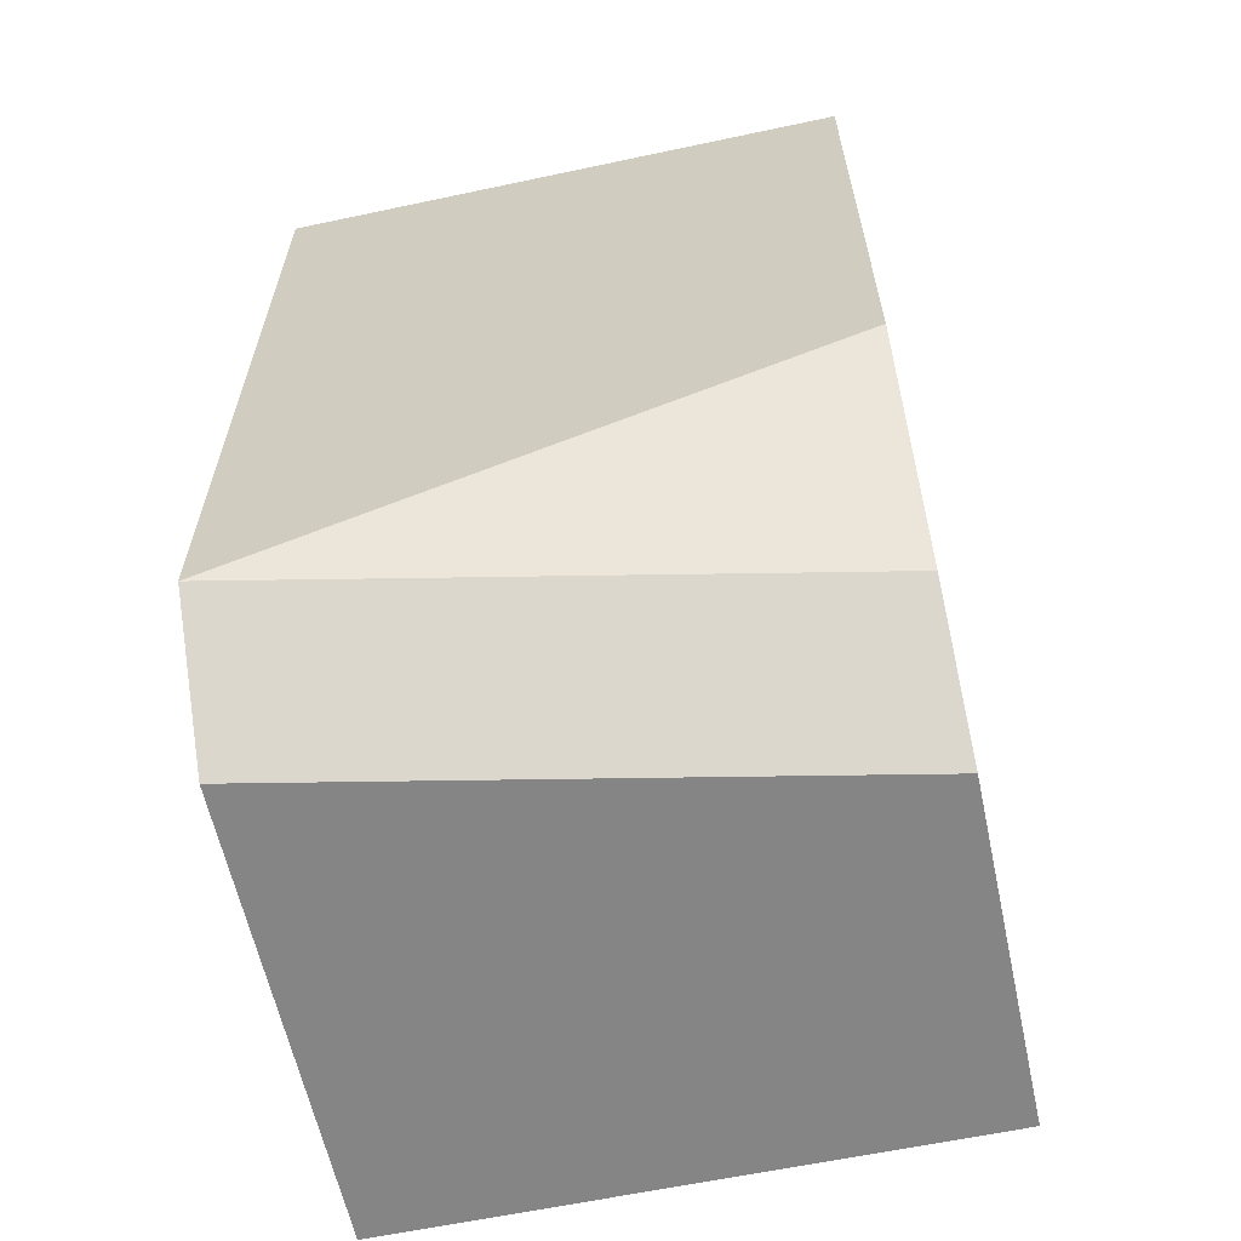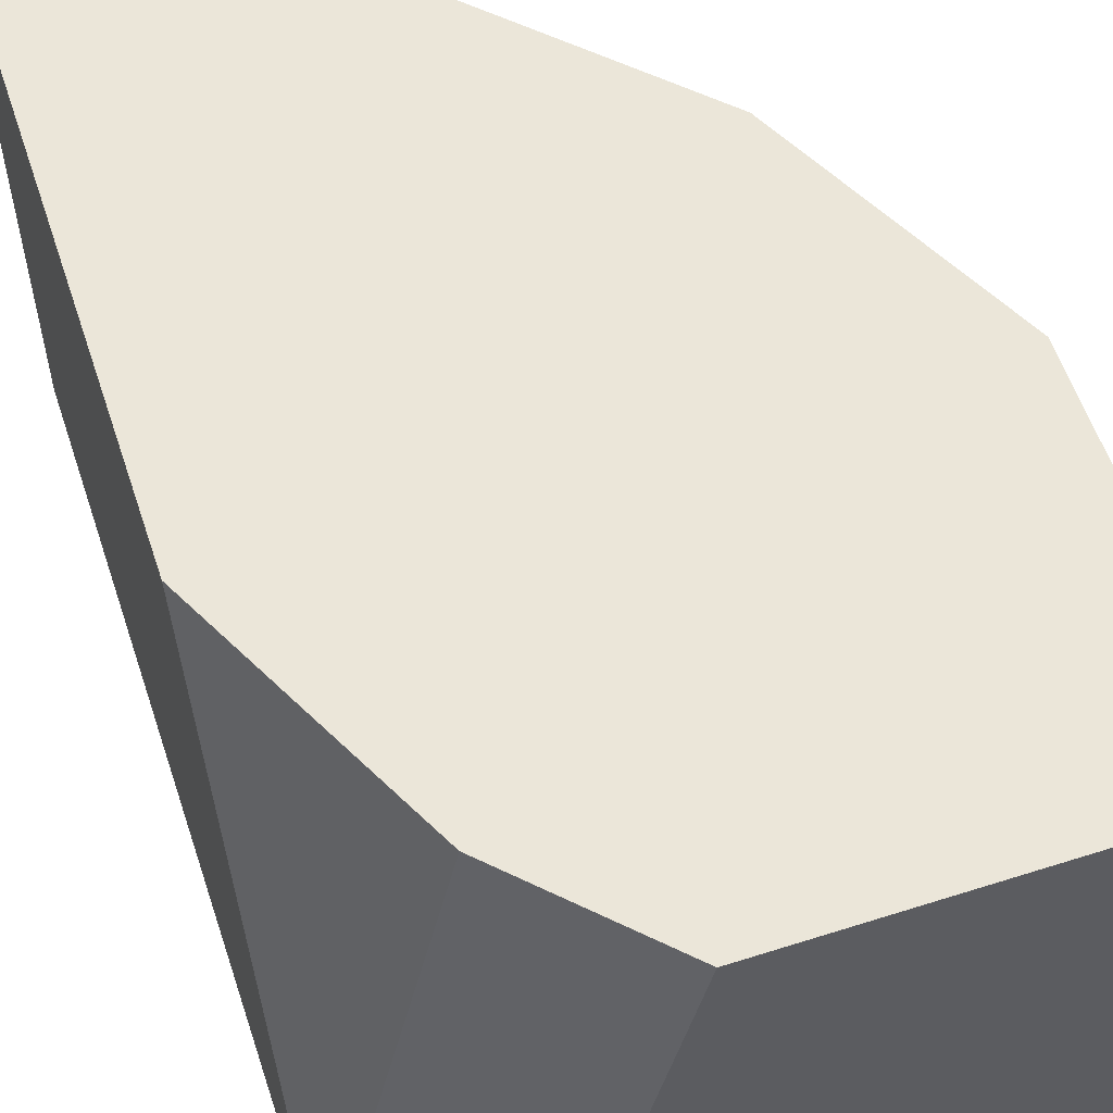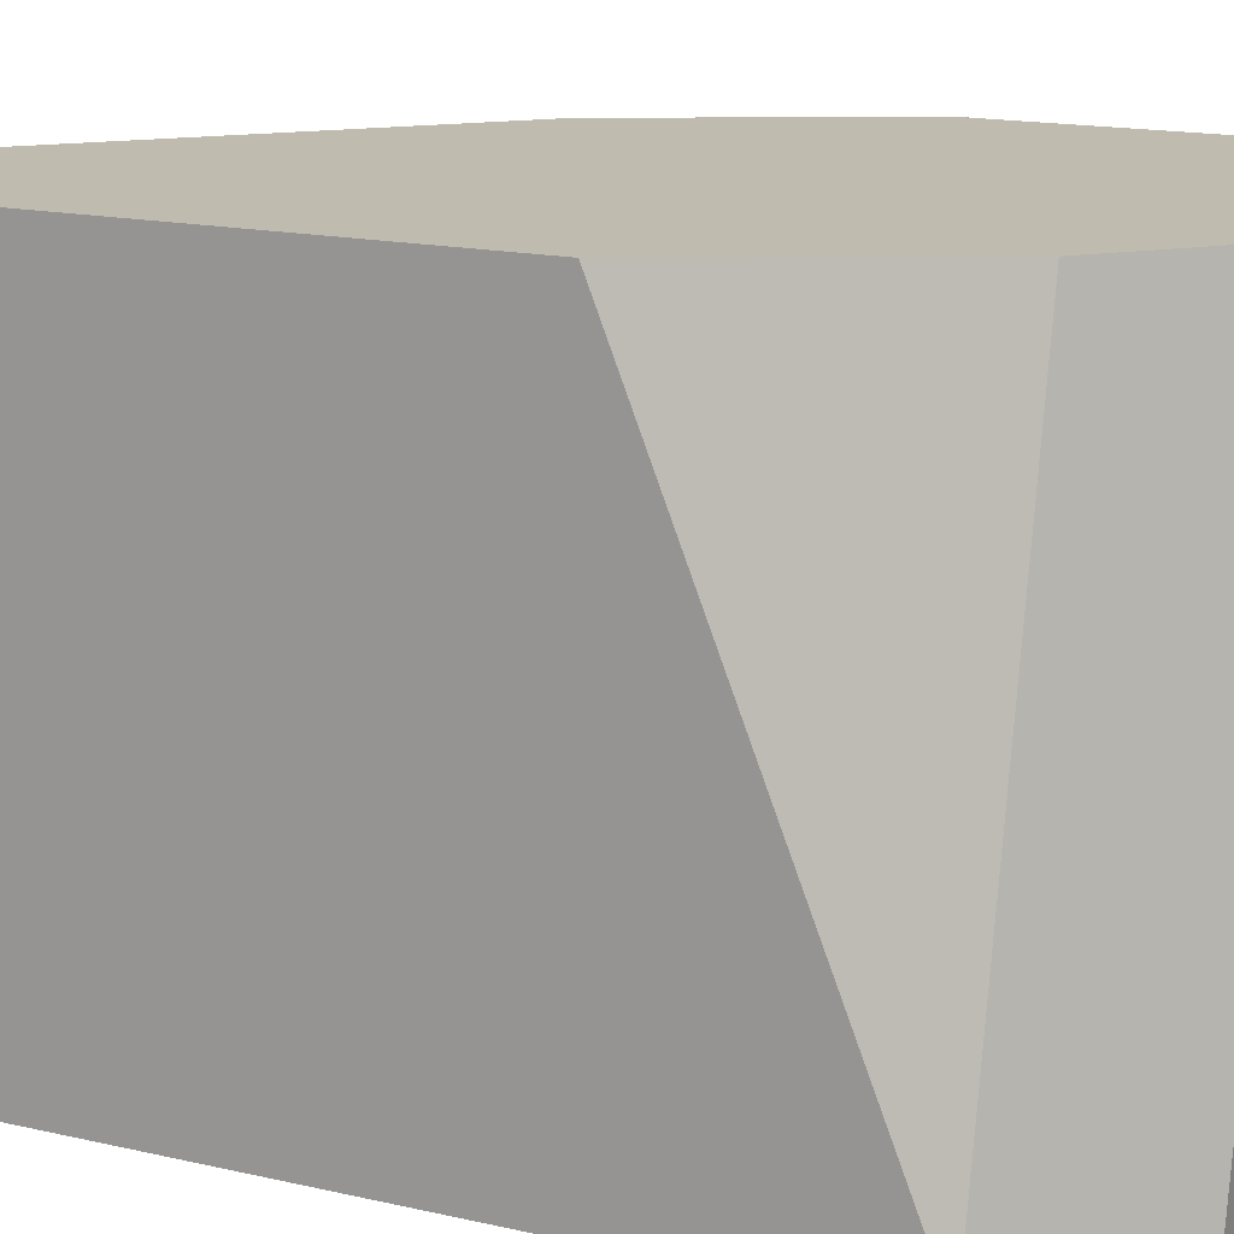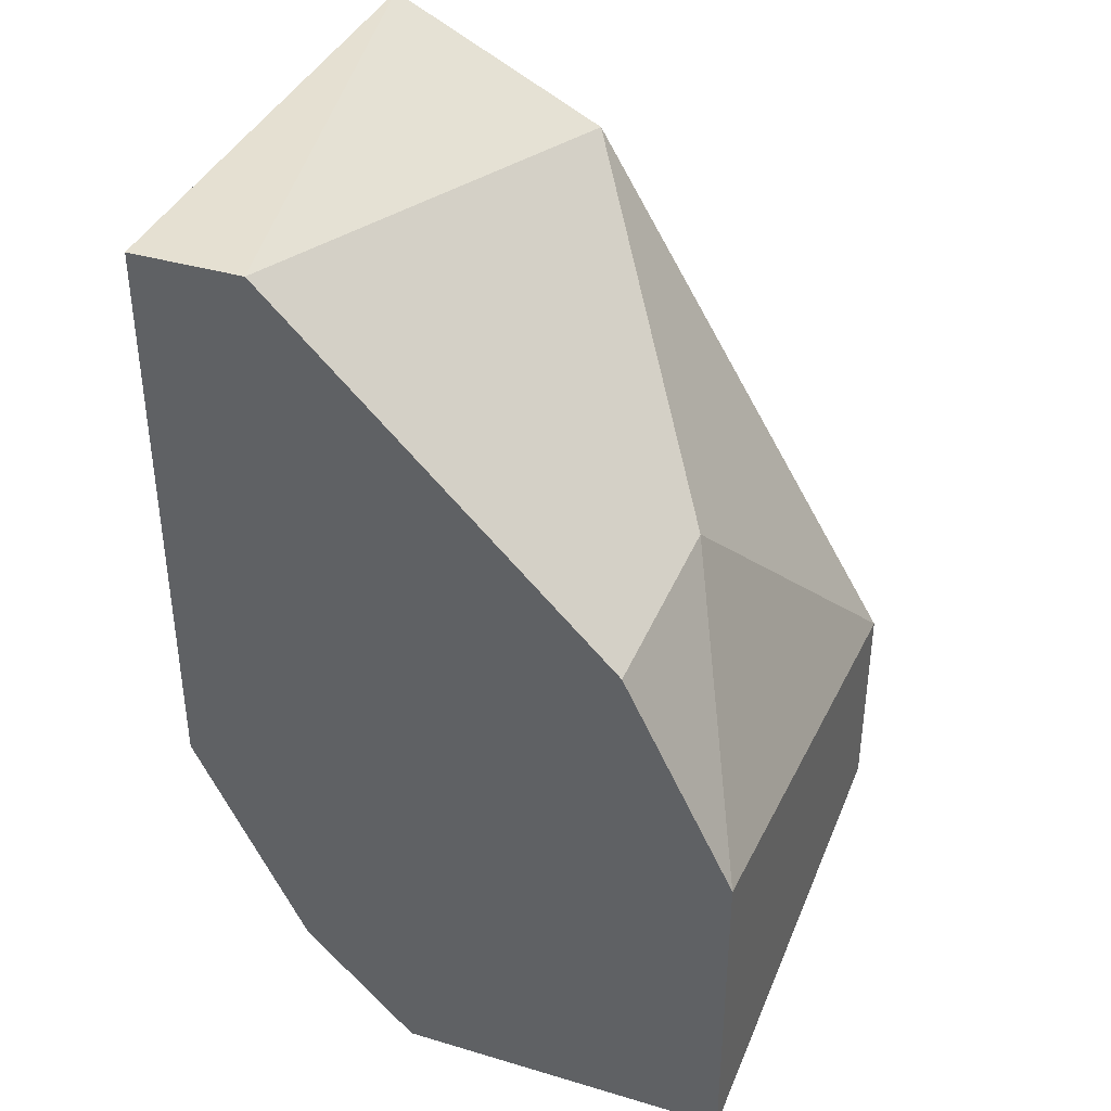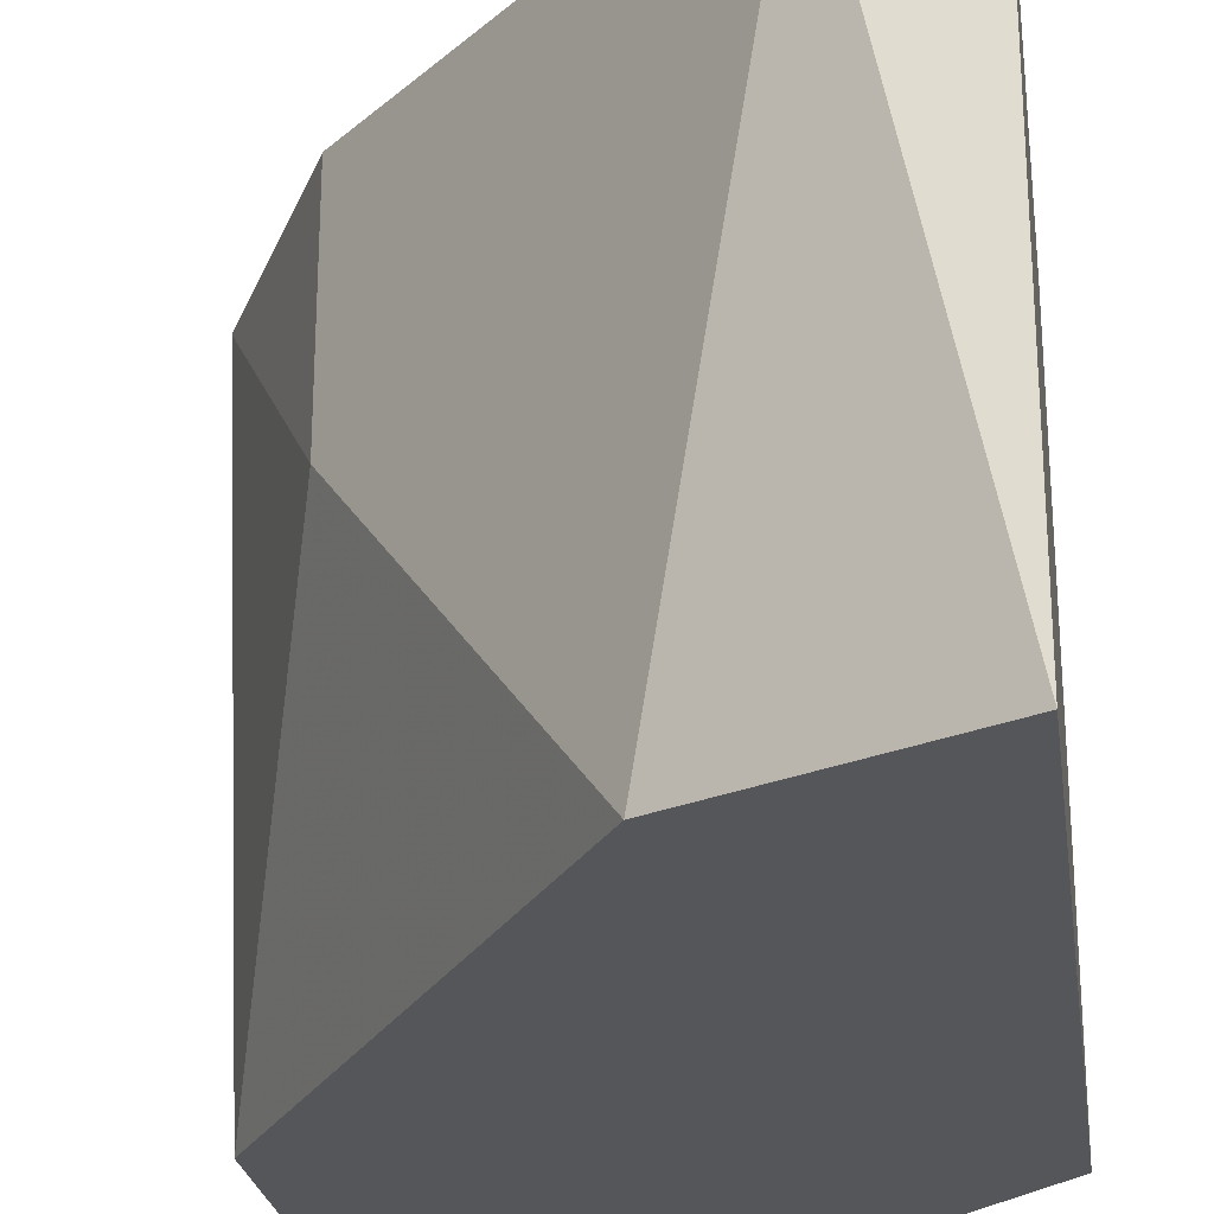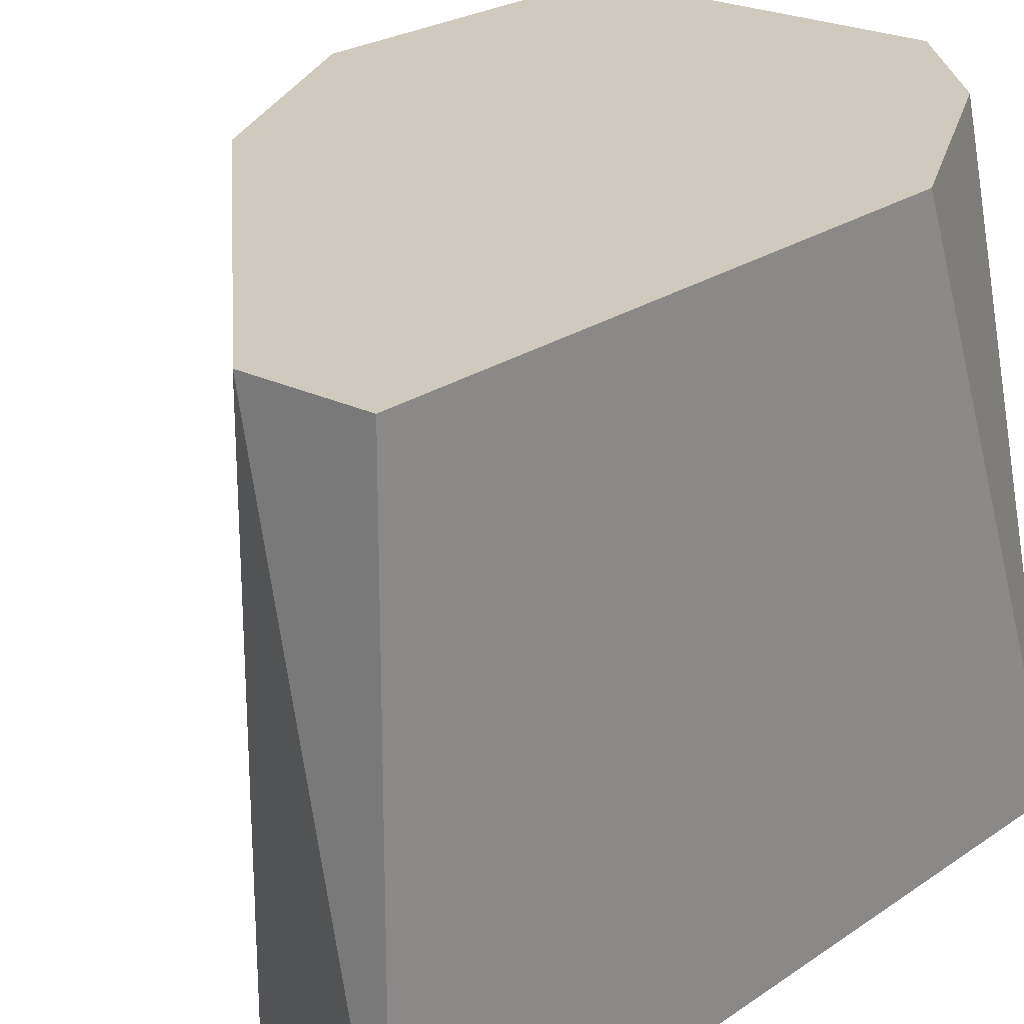
<metadata>
{"format":"obj","ext":"obj","renderer":"f3d","projection":"perspective","resolution":1024,"background":"white","views":[{"elev":-61.7,"azim":-77.8,"up":"+Y"},{"elev":57.6,"azim":-18.3,"up":"+Z"},{"elev":15.9,"azim":-64.4,"up":"+Z"},{"elev":37.8,"azim":20.7,"up":"+Y"},{"elev":-25.1,"azim":-172.0,"up":"+Z"},{"elev":22.9,"azim":-139.8,"up":"+Z"}]}
</metadata>
<code>
v 0.3607 0.1109 -0.01142
v 0.3126 0.06281 -0.07153
v 0.3246 0.05079 -0.07153
v 0.3366 0.1349 -0.07153
v 0.3126 0.147 -0.01142
v 0.3727 0.05079 -0.01142
v 0.3727 0.07483 -0.07153
v 0.3246 0.06281 -0.01142
v 0.3126 0.147 -0.07153
v 0.3727 0.05079 -0.07153
v 0.3126 0.08687 -0.01142
v 0.3246 0.147 -0.01142
v 0.3727 0.08687 -0.01142
v 0.3366 0.05079 -0.01142
v 0.3607 0.1109 -0.03548
f 13 7 15
f 3 2 4
f 1 5 6
f 3 4 7
f 2 3 8
f 6 5 8
f 4 2 9
f 2 5 9
f 6 3 10
f 7 6 10
f 3 7 10
f 5 2 11
f 2 8 11
f 8 5 11
f 1 4 12
f 5 1 12
f 4 9 12
f 9 5 12
f 1 6 13
f 6 7 13
f 3 6 14
f 8 3 14
f 6 8 14
f 4 1 15
f 7 4 15
f 1 13 15

</code>
